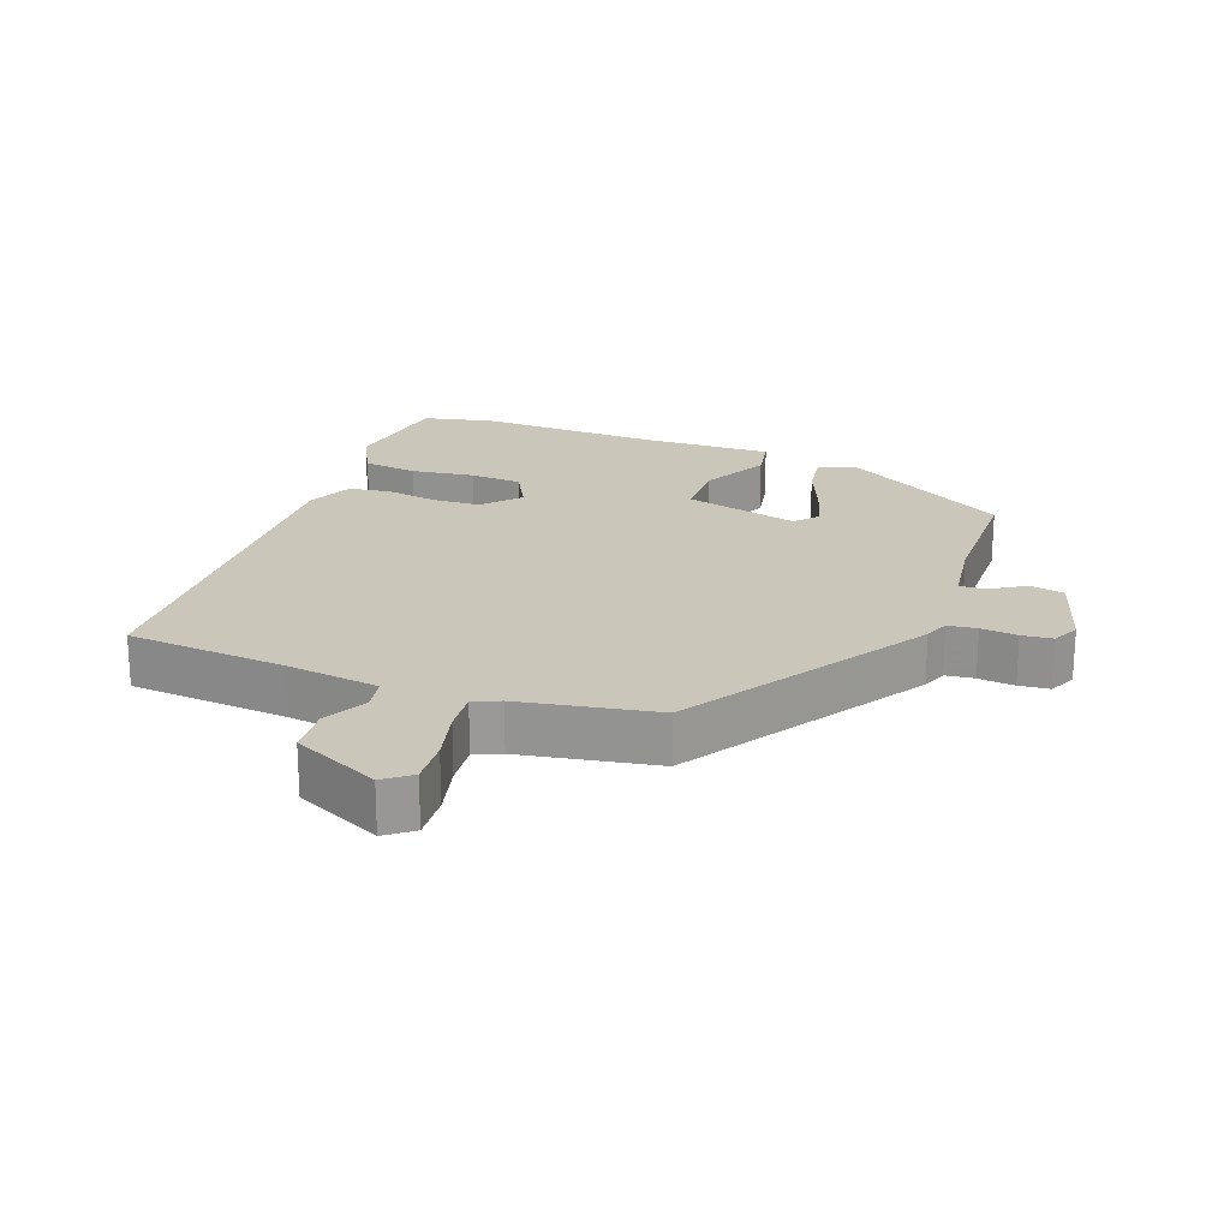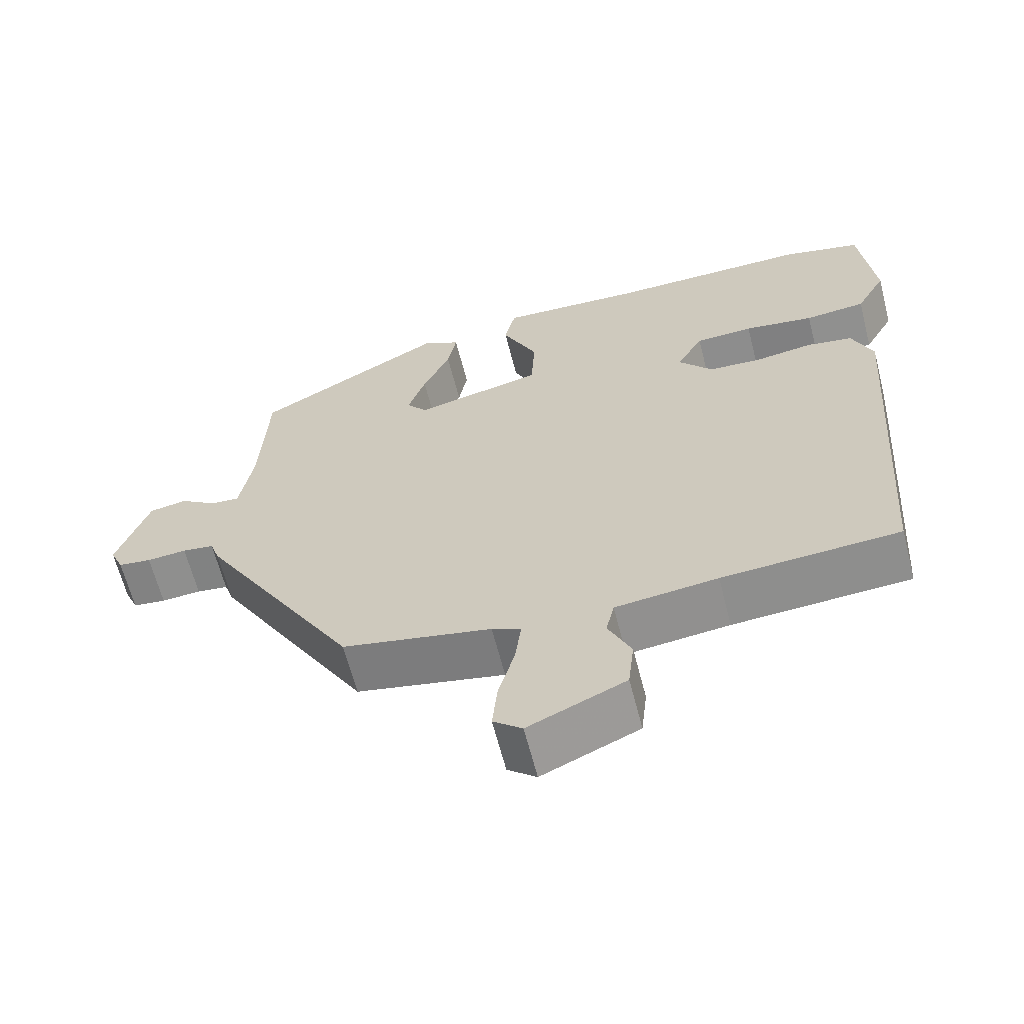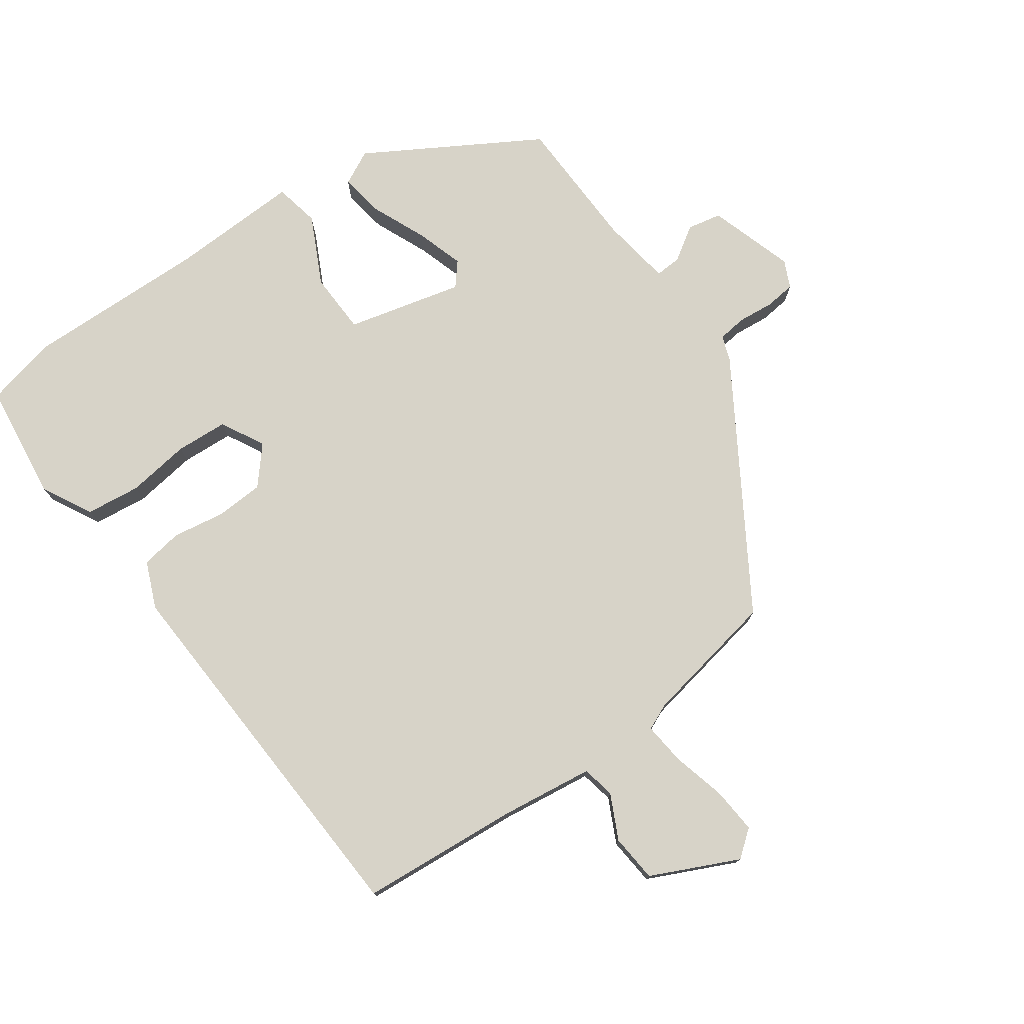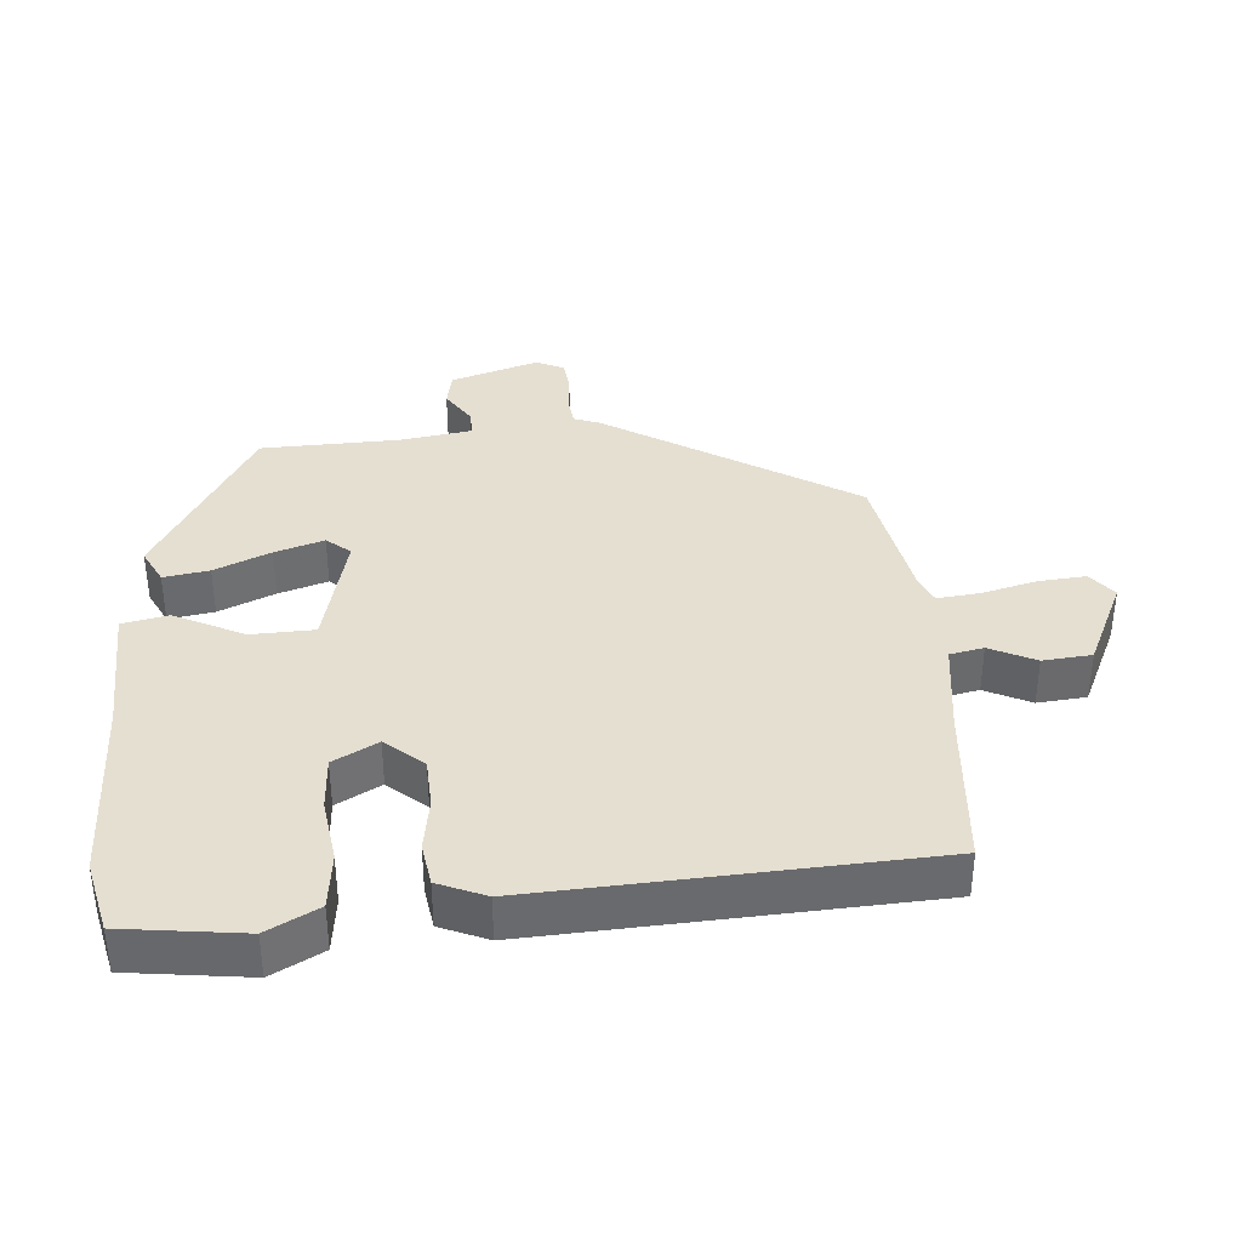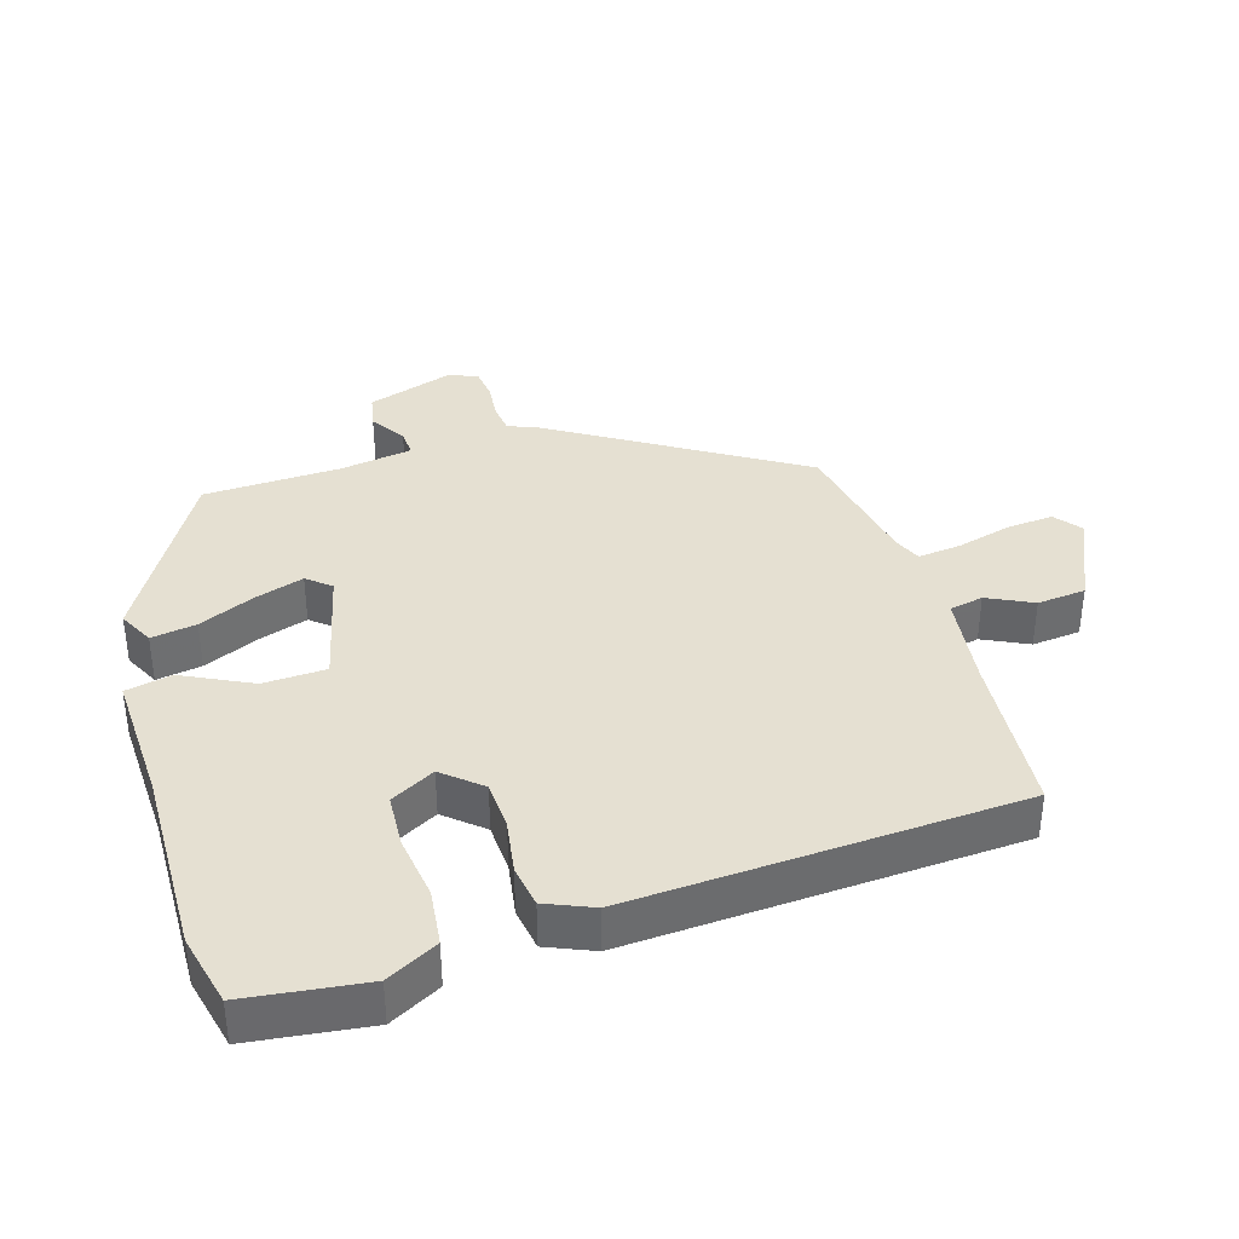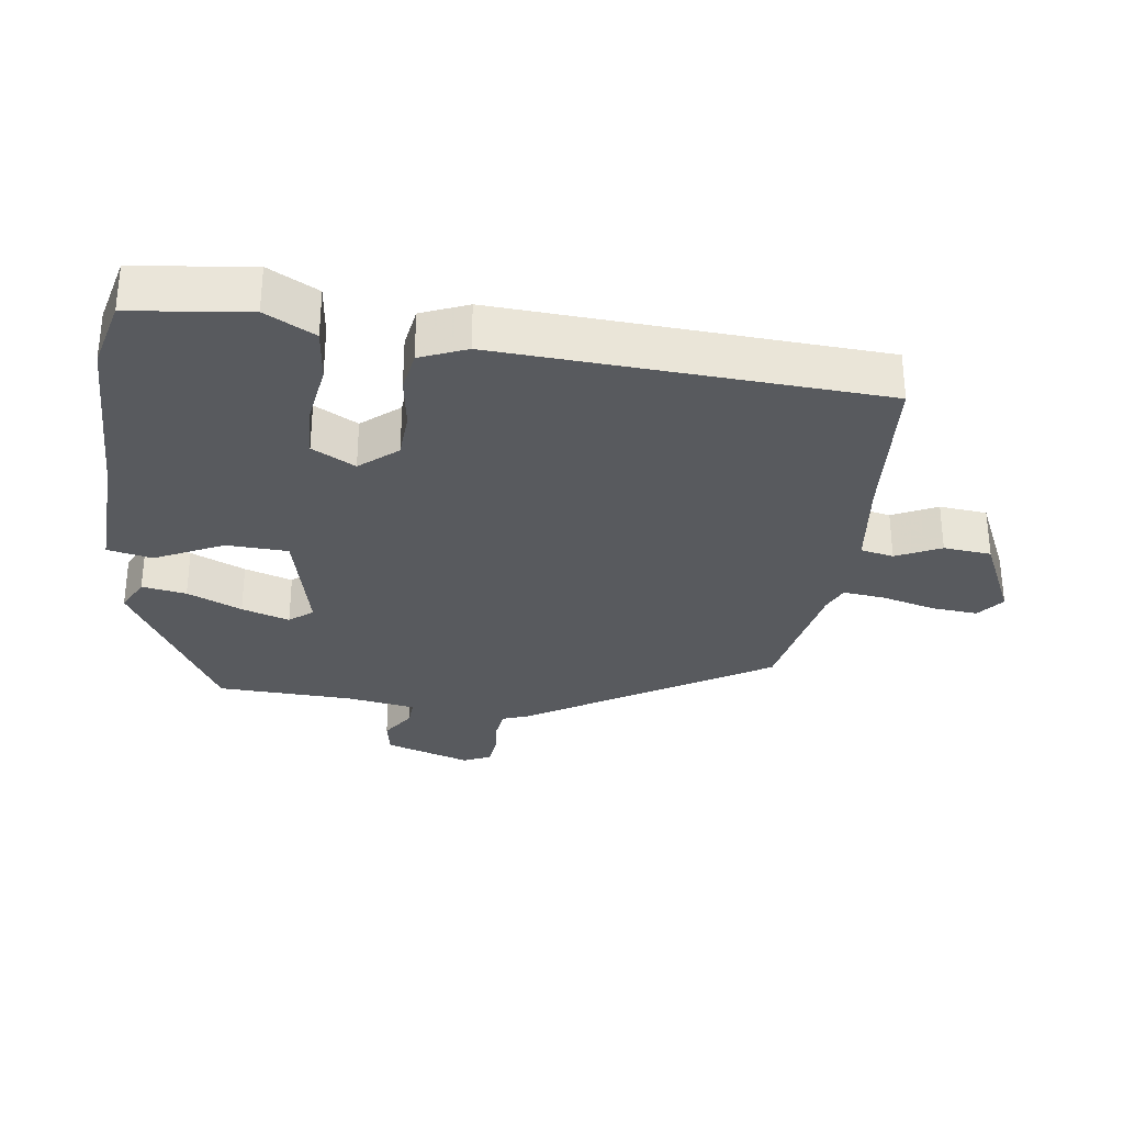
<metadata>
{"format":"obj","ext":"obj","renderer":"f3d","projection":"perspective","resolution":1024,"background":"white","views":[{"elev":21.2,"azim":-157.9,"up":"+Y"},{"elev":-63.8,"azim":14.4,"up":"+Z"},{"elev":76.5,"azim":145.8,"up":"+Y"},{"elev":37.3,"azim":86.6,"up":"+Y"},{"elev":37.6,"azim":74.0,"up":"+Y"},{"elev":-31.0,"azim":83.1,"up":"+Y"}]}
</metadata>
<code>
v -0.476 0.07 0.373
v -0.22 0.07 0.516
v -0.169 0.07 0.489
v -0.181 0.07 0.423
v -0.218 0.07 0.342
v -0.242 0.07 0.271
v -0.214 0.07 0.236
v -0.041 0.07 0.275
v -0.036 0.07 0.367
v -0.084 0.07 0.469
v -0.069 0.07 0.536
v 0.124 0.07 0.525
v 0.399 0.07 0.526
v 0.504 0.07 0.499
v 0.523 0.07 0.323
v 0.482 0.07 0.249
v 0.4 0.07 0.241
v 0.306 0.07 0.256
v 0.228 0.07 0.253
v 0.192 0.07 0.189
v 0.238 0.07 0.133
v 0.31 0.07 0.128
v 0.388 0.07 0.139
v 0.45 0.07 0.128
v 0.478 0.07 0.058
v 0.437 0.07 -0.51
v 0.198 0.07 -0.524
v 0.06 0.07 -0.539
v 0.049 0.07 -0.588
v 0.08 0.07 -0.655
v 0.072 0.07 -0.726
v -0.059 0.07 -0.784
v -0.098 0.07 -0.752
v -0.091 0.07 -0.683
v -0.069 0.07 -0.604
v -0.061 0.07 -0.541
v -0.1 0.07 -0.523
v -0.301 0.07 -0.481
v -0.514 0.07 -0.119
v -0.527 0.07 -0.081
v -0.57 0.07 -0.075
v -0.624 0.07 -0.079
v -0.669 0.07 -0.073
v -0.687 0.07 -0.032
v -0.644 0.07 0.095
v -0.593 0.07 0.104
v -0.543 0.07 0.07
v -0.504 0.07 0.067
v -0.486 0.07 0.172
v -0.476 0 0.373
v -0.22 0 0.516
v -0.169 0 0.489
v -0.181 0 0.423
v -0.218 0 0.342
v -0.242 0 0.271
v -0.214 0 0.236
v -0.041 0 0.275
v -0.036 0 0.367
v -0.084 0 0.469
v -0.069 0 0.536
v 0.124 0 0.525
v 0.399 0 0.526
v 0.504 0 0.499
v 0.523 0 0.323
v 0.482 0 0.249
v 0.4 0 0.241
v 0.306 0 0.256
v 0.228 0 0.253
v 0.192 0 0.189
v 0.238 0 0.133
v 0.31 0 0.128
v 0.388 0 0.139
v 0.45 0 0.128
v 0.478 0 0.058
v 0.437 0 -0.51
v 0.198 0 -0.524
v 0.06 0 -0.539
v 0.049 0 -0.588
v 0.08 0 -0.655
v 0.072 0 -0.726
v -0.059 0 -0.784
v -0.098 0 -0.752
v -0.091 0 -0.683
v -0.069 0 -0.604
v -0.061 0 -0.541
v -0.1 0 -0.523
v -0.301 0 -0.481
v -0.514 0 -0.119
v -0.527 0 -0.081
v -0.57 0 -0.075
v -0.624 0 -0.079
v -0.669 0 -0.073
v -0.687 0 -0.032
v -0.644 0 0.095
v -0.593 0 0.104
v -0.543 0 0.07
v -0.504 0 0.067
v -0.486 0 0.172
f 44 45 46 47
f 44 47 48
f 41 42 43 44
f 40 41 44 48
f 37 38 39 40
f 36 37 40 48
f 32 33 34 35
f 32 35 36
f 29 30 31 32
f 28 29 32 36
f 27 28 36 48
f 22 23 24 25
f 21 22 25 26
f 20 21 26 27
f 15 16 17 18
f 15 18 19
f 12 13 14 15
f 12 15 19
f 9 10 11 12
f 8 9 12 19
f 7 8 19 20
f 2 3 4 5
f 49 1 2 5
f 49 5 6
f 48 49 6 7
f 7 20 27 48
f 96 95 94 93
f 97 96 93
f 93 92 91 90
f 97 93 90 89
f 89 88 87 86
f 97 89 86 85
f 84 83 82 81
f 85 84 81
f 81 80 79 78
f 85 81 78 77
f 97 85 77 76
f 74 73 72 71
f 75 74 71 70
f 76 75 70 69
f 67 66 65 64
f 68 67 64
f 64 63 62 61
f 68 64 61
f 61 60 59 58
f 68 61 58 57
f 69 68 57 56
f 54 53 52 51
f 54 51 50 98
f 55 54 98
f 56 55 98 97
f 97 76 69 56
f 1 50 51 2
f 2 51 52 3
f 3 52 53 4
f 4 53 54 5
f 5 54 55 6
f 6 55 56 7
f 7 56 57 8
f 8 57 58 9
f 9 58 59 10
f 10 59 60 11
f 11 60 61 12
f 12 61 62 13
f 13 62 63 14
f 14 63 64 15
f 15 64 65 16
f 16 65 66 17
f 17 66 67 18
f 18 67 68 19
f 19 68 69 20
f 20 69 70 21
f 21 70 71 22
f 22 71 72 23
f 23 72 73 24
f 24 73 74 25
f 25 74 75 26
f 26 75 76 27
f 27 76 77 28
f 28 77 78 29
f 29 78 79 30
f 30 79 80 31
f 31 80 81 32
f 32 81 82 33
f 33 82 83 34
f 34 83 84 35
f 35 84 85 36
f 36 85 86 37
f 37 86 87 38
f 38 87 88 39
f 39 88 89 40
f 40 89 90 41
f 41 90 91 42
f 42 91 92 43
f 43 92 93 44
f 44 93 94 45
f 45 94 95 46
f 46 95 96 47
f 47 96 97 48
f 48 97 98 49
f 49 98 50 1

</code>
